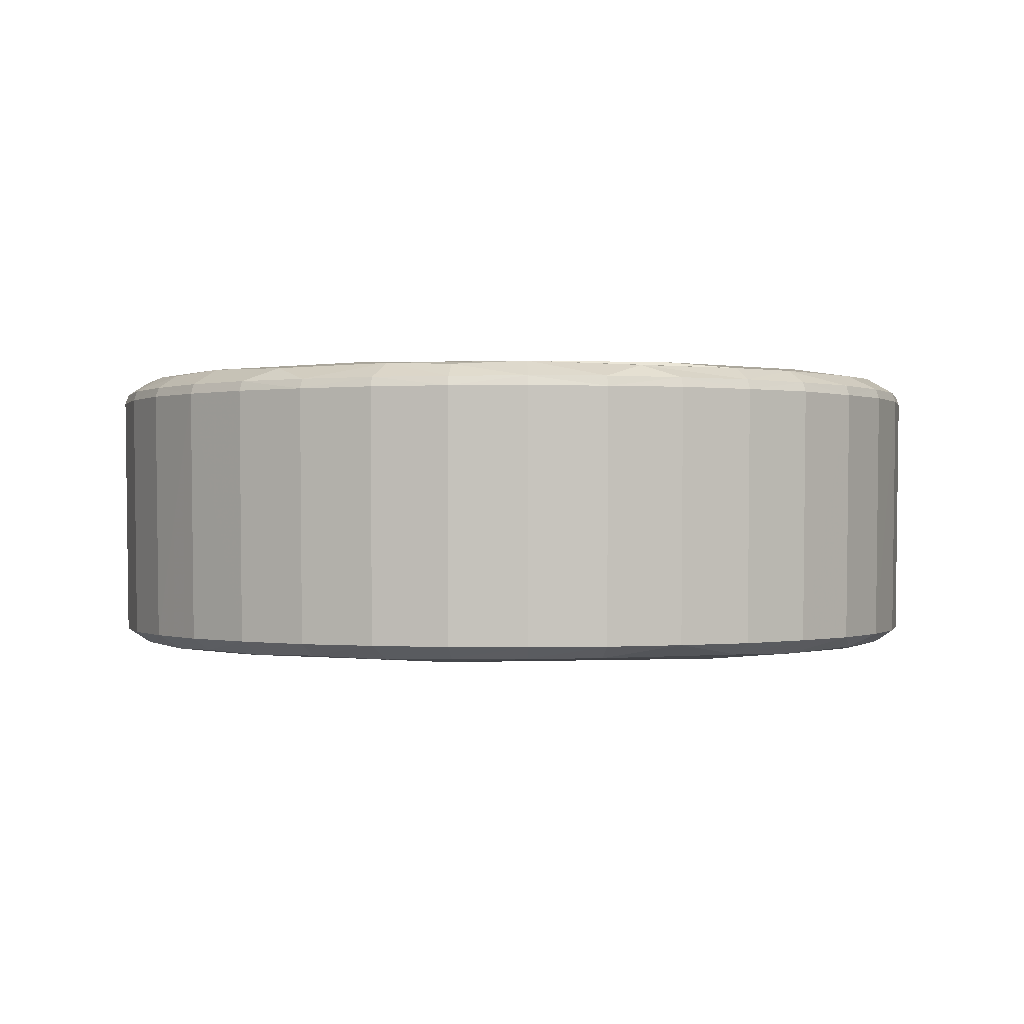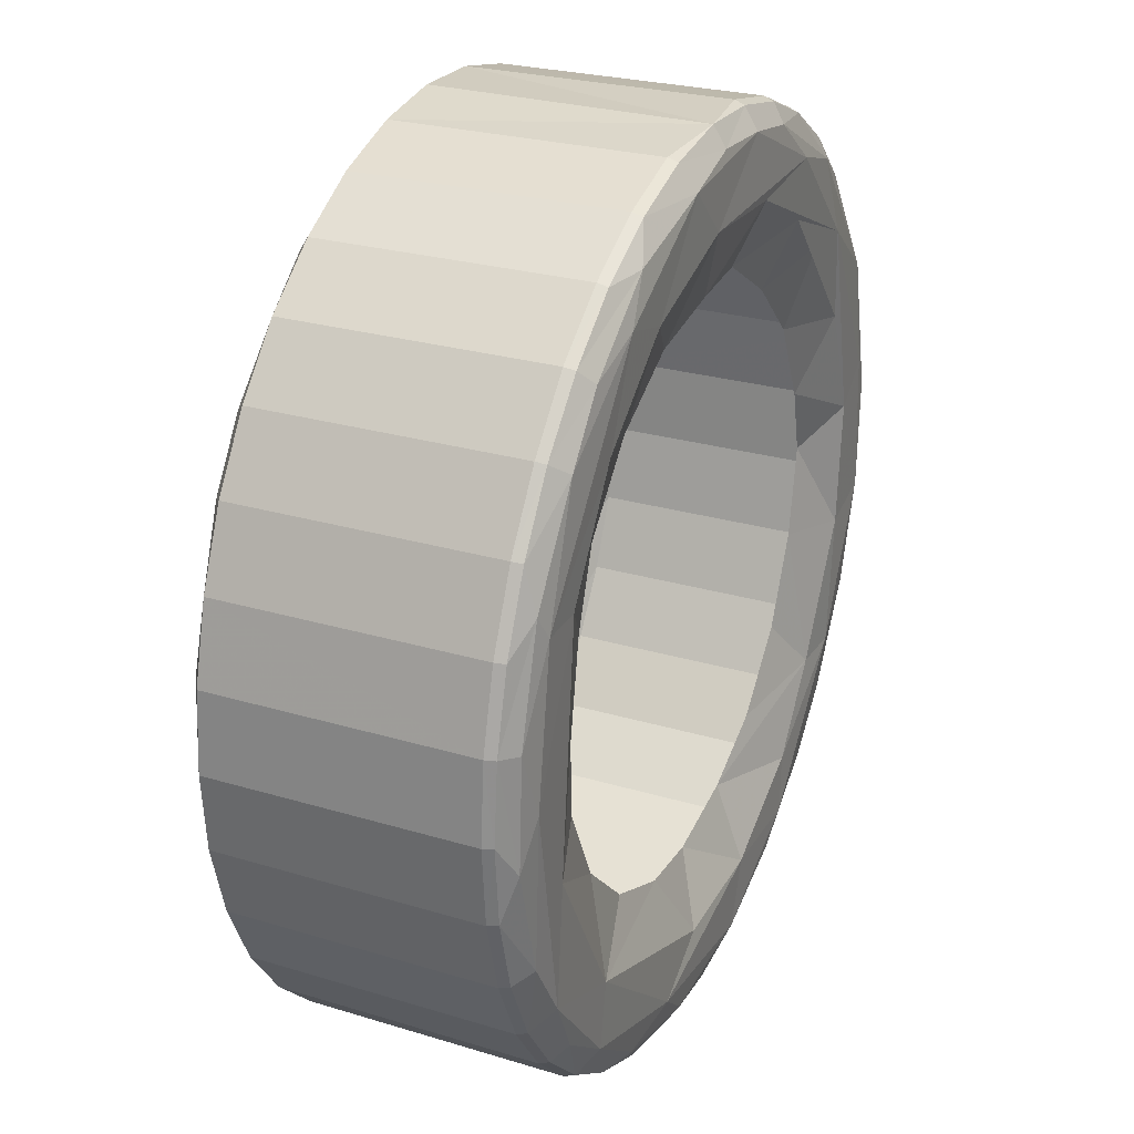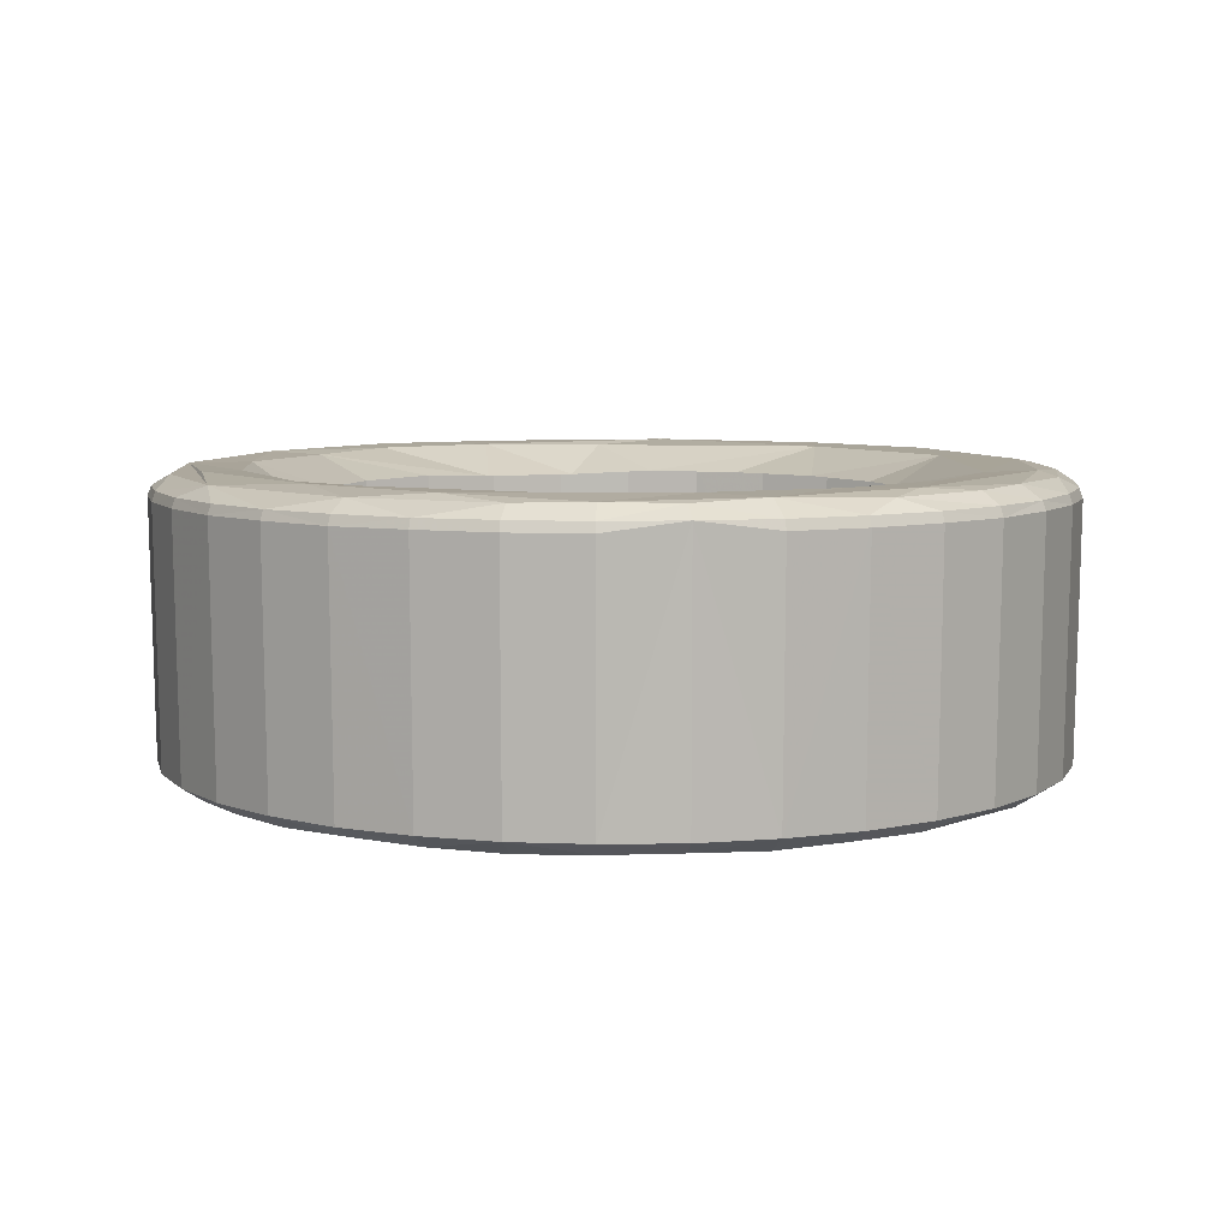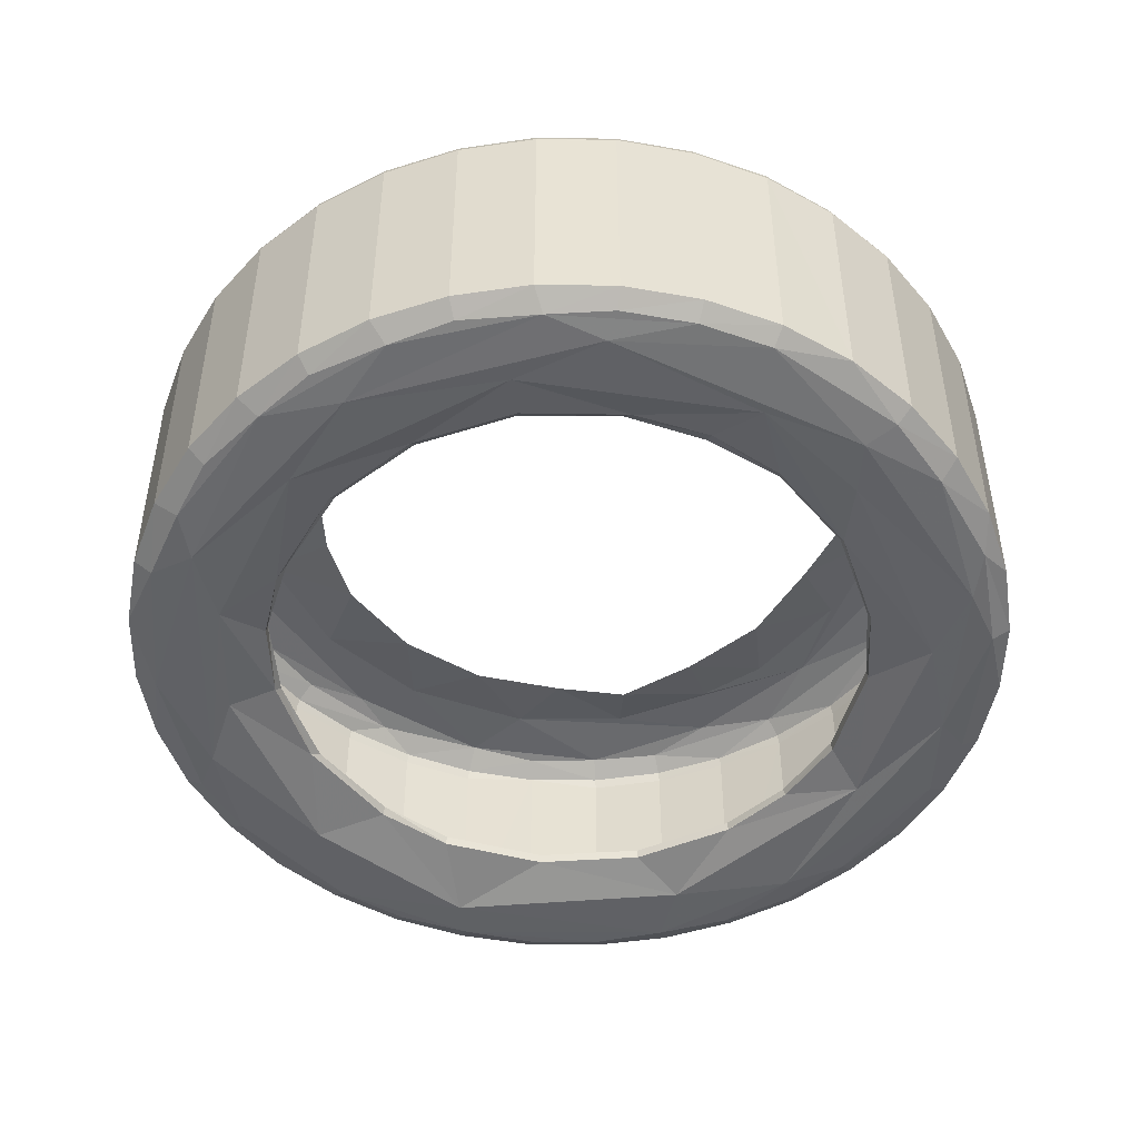
<metadata>
{"format":"obj","ext":"obj","renderer":"f3d","projection":"perspective","resolution":1024,"background":"white","views":[{"elev":-0.1,"azim":8.0,"up":"+Z"},{"elev":28.6,"azim":-66.5,"up":"+Y"},{"elev":7.2,"azim":172.0,"up":"+Z"},{"elev":-50.2,"azim":-5.9,"up":"+Z"}]}
</metadata>
<code>
g status_tyre
v -5.705 -1.007 -0.05014
v -5.791 -0.001681 -0.04751
v -5.442 -1.982 -0.04859
v 1.355 -3.731 -3.352
v 0.954 -5.421 -3.493
v 2.266 -3.24 -3.35
v -5.017 -2.896 -0.04796
v -4.437 -3.722 -0.04515
v -0.002867 -5.505 -3.491
v -3.694 -4.401 -3.332
v -3.725 -4.437 -0.05019
v -2.897 -5.015 -0.05042
v -1.967 -5.399 -3.332
v 0.2568 -3.844 -3.263
v -1.983 -5.443 -0.05166
v -1.007 -5.702 -0.04967
v -2.874 -4.974 -3.33
v 0.3417 -3.94 -3.35
v -0.002804 -5.792 -0.04904
v 1.003 -5.702 -0.04937
v -1.885 -5.172 -3.492
v -0.8631 -5.383 -3.52
v 1.979 -5.443 -0.05133
v 2.892 -5.015 -0.04735
v -0.9988 -5.656 -3.33
v 0.9948 -5.656 -3.33
v 3.72 -4.437 -0.04831
v 4.432 -3.724 -0.04528
v -1.05 -3.708 -3.263
v -0.002821 -5.745 -3.332
v 5.012 -2.897 -0.05184
v 5.438 -1.98 -0.04623
v -1.026 -3.821 -3.35
v 3.967 -0.0018 -3.349
v 5.701 -1.007 -0.04798
v 5.787 -0.001675 -0.04561
v 4.396 -3.693 -3.33
v 5.019 -2.321 -3.489
v 5.701 1.004 -0.04756
v 5.438 1.977 -0.04828
v 3.817 -1.025 -3.35
v 3.238 -2.27 -3.349
v 5.012 2.895 -0.05159
v 4.432 3.719 -0.0453
v 3.778 -1.03 -3.261
v 4.972 2.87 -3.332
v 3.72 4.434 -0.04983
v 2.891 5.012 -0.04422
v 1.963 5.395 -3.332
v 3.537 -4.219 -3.491
v 1.978 5.44 -0.0479
v 1.004 5.7 -0.04773
v 4.228 -3.44 -3.52
v -4.768 2.75 -3.492
v -3.822 1.022 -3.35
v -1.009 5.7 -0.04801
v -0.002529 5.757 0.08157
v 3.214 -2.206 -3.262
v -1.982 5.44 -0.04818
v -2.896 5.012 -0.04715
v -3.749 1.072 -3.26
v 3.223 -3.191 -3.507
v -3.725 4.434 -0.05174
v -4.437 3.718 -0.04517
v 0.9948 5.654 -3.33
v 1.88 -5.172 -3.492
v -5.017 2.894 -0.0477
v -5.442 1.979 -0.05074
v 1.355 -3.732 -3.349
v 2.288 -3.131 -3.263
v -5.705 1.004 -0.04971
v 1.315 -3.6 -3.277
v -5.173 0.1086 0.3106
v -4.659 -2.709 0.288
v -3.293 -3.299 0.2835
v -3.454 -4.136 0.2879
v -1.401 -4.91 0.3111
v 1.215 -4.499 0.2835
v 0.937 -5.327 0.2825
v 2.627 -4.561 0.301
v 2.696 -3.817 0.2851
v 4.251 -2.8 0.3128
v 5.297 -0.9482 0.2884
v 5.11 0.8989 0.3057
v 3.892 3.161 0.3093
v 2.555 4.557 0.3069
v -2.761 4.484 0.2995
v -4.864 2.025 0.3011
v -4.209 1.968 0.2803
v -3.605 -0.001801 -0.01851
v -3.518 -1.002 -0.04446
v -4.51 -1.159 0.2818
v -0.002875 5.501 -3.492
v -5.145 -1.873 0.2546
v -5.502 -0.4416 0.2417
v -2.979 -2.102 -0.04332
v -1.36 3.727 -3.352
v -4.214 -3.536 0.242
v -2.104 -2.962 -0.04551
v -2.27 3.238 -3.35
v -2.375 -4.982 0.2419
v -0.9899 -3.487 -0.0458
v -1.354 3.713 -3.234
v -0.4004 -4.53 0.2576
v -0.863 -5.379 0.2674
v 0.08817 -3.692 -0.1006
v 1.279 -3.494 -0.1001
v -0.002877 -5.501 0.239
v 1.279 -3.494 -0.1001
v 2.154 -2.944 -0.04535
v -2.259 3.172 -3.259
v 3.597 -2.816 0.2598
v 3.024 -2.077 -0.0449
v 3.535 -4.216 0.2385
v 4.211 -3.536 0.2417
v -1.361 3.728 -3.349
v 3.554 -0.9729 -0.0442
v 4.508 -1.148 0.2817
v 5.014 -2.294 0.2423
v -2.74 4.742 -3.507
v 3.908 0.1027 -0.09341
v 4.629 0.4621 0.2818
v 5.496 0.4335 0.2423
v 3.546 1.038 -0.04278
v -1.885 5.171 -3.491
v 4.117 1.925 0.2579
v 5.015 2.288 0.2424
v 3.007 2.137 -0.04231
v -0.002823 5.743 -3.332
v 3.236 3.205 0.2596
v 2.132 2.998 -0.04165
v 2.482 3.803 0.2593
v -3.307 2.173 -3.35
v 3.535 4.213 0.2384
v 1.201 3.635 -0.08734
v 1.248 4.482 0.2818
v 0.2088 3.651 -0.04129
v 0.9496 5.388 0.2547
v 1.88 5.169 0.2382
v -0.9988 5.654 -3.33
v -0.2939 4.652 0.2849
v -1.016 3.512 -0.04147
v -0.9413 5.333 0.2798
v -0.00288 5.497 0.2395
v -3.185 2.248 -3.26
v -1.971 4.222 0.2836
v -2.126 2.98 -0.04182
v 3.69 4.399 -3.332
v -3.292 3.298 0.2835
v -2.995 2.112 -0.04243
v -4.193 3.516 0.2549
v -3.539 4.213 0.2384
v -4.196 3.519 -3.507
v -3.389 1.231 -0.01858
v 2.869 4.972 -3.33
v -5.421 0.9531 0.2383
v 2.354 -5.003 0.2363
v -2.364 4.999 0.2359
v -5.022 2.32 0.2359
v -4.401 -3.693 -3.33
v -5.398 -1.965 -3.33
v 3.198 2.273 -3.259
v 3.237 2.267 -3.35
v 5.415 0.9541 -3.492
v 5.144 1.787 -3.52
v 3.729 1.356 -3.349
v -1.965 -5.394 0.07371
v -0.9983 -5.653 0.07371
v -0.002821 -5.74 0.07371
v 0.9944 -5.653 0.07371
v 5.415 -0.9575 -3.492
v 4.396 3.69 -3.33
v 3.951 -0.0018 -3.234
v -5.373 0.9427 -3.515
v -4.401 3.689 -3.33
v -0.002822 3.968 -3.349
v -3.694 4.399 -3.332
v -0.002822 3.95 -3.234
v -2.874 4.972 -3.33
v -0.002822 3.968 -3.352
v 0.9504 5.392 -3.507
v 1.355 3.728 -3.349
v -4.977 2.87 -3.332
v 1.35 3.713 -3.234
v -1.967 5.395 -3.332
v 1.355 3.727 -3.352
v -5.659 0.9963 -3.332
v 2.549 3.039 -3.349
v -5.398 1.963 -3.33
v 2.538 3.025 -3.234
v -4.398 3.687 0.07371
v 4.763 2.75 -3.491
v 4.227 3.437 -3.52
v -4.976 -2.872 -3.332
v -5.744 -0.001801 0.07731
v -5.66 -0.9984 0.07927
v -5.399 -1.966 0.07727
v -4.977 -2.873 0.07952
v -4.401 -3.693 0.07733
v -3.694 -4.401 0.0794
v -2.874 -4.974 0.07735
v 3.56 4.244 -3.472
v 3.712 1.351 -3.234
v -5.659 -0.9982 -3.332
v -5.744 -0.001801 -3.33
v 1.963 -5.4 0.0794
v 2.869 -4.974 0.07729
v 3.69 -4.401 0.07938
v 4.397 -3.693 0.07712
v 4.973 -2.873 0.0793
v 5.395 -1.965 0.0774
v 5.655 -0.9985 0.07977
v 5.74 -0.0018 0.07725
v 5.655 0.9966 0.07977
v 5.395 1.963 0.0773
v 4.973 2.871 0.07932
v 4.397 3.69 0.07722
v 3.69 4.399 0.07932
v 2.869 4.972 0.07729
v 1.963 5.396 0.07928
v 0.9948 5.655 0.07717
v 2.736 4.743 -3.506
v -0.9989 5.655 0.07716
v -1.967 5.396 0.07947
v -2.874 4.972 0.07735
v -3.694 4.399 0.07934
v 2.548 3.038 -3.352
v -4.977 2.871 0.07954
v -5.398 1.964 0.07716
v -5.66 0.9965 0.07927
v -4.905 -1.321 -3.564
v -4.557 -0.3637 -3.515
v -3.109 -3.919 -3.566
v -3.724 -2.648 -3.515
v -0.08578 -5.122 -3.564
v -1.155 -4.421 -3.515
v 1.91 -4.266 -3.537
v 3.183 -3.928 -3.568
v 4.992 -1.676 -3.553
v 4.671 -0.6923 -3.546
v 5.058 0.5558 -3.565
v 4.148 1.906 -3.515
v 3.477 3.817 -3.565
v 1.971 4.24 -3.539
v 1.843 5.06 -3.541
v -0.942 5.337 -3.532
v -1.082 4.804 -3.566
v -3.137 3.533 -3.546
v -4.619 2.184 -3.563
v -4.407 1.214 -3.515
v -3.852 -0.9138 -3.35
v -3.74 -1.059 -3.262
v 5.395 1.963 -3.33
v 5.74 -0.0018 -3.33
v 5.654 0.9965 -3.332
v -3.971 -0.001801 -3.349
v -3.954 -0.001801 -3.234
v -5.094 -1.946 -3.52
v -5.424 -0.9571 -3.491
v -3.241 -2.269 -3.35
v -3.169 -2.232 -3.262
v 5.654 -0.9984 -3.332
v 4.972 -2.872 -3.332
v 5.395 -1.965 -3.33
v -4.121 -3.57 -3.52
v -4.77 -2.755 -3.491
v -2.27 -3.24 -3.35
v -2.237 -3.149 -3.263
v 3.69 -4.401 -3.332
v 1.963 -5.399 -3.332
v 2.869 -4.974 -3.33
v -2.656 -4.762 -3.52
v -3.541 -4.219 -3.491
f 182 184 178
f 66 235 238
f 66 238 50
f 66 5 235
f 238 239 53
f 238 53 50
f 27 269 37
f 27 24 271
f 15 12 17
f 67 228 191
f 23 270 271
f 67 183 189
f 19 30 26
f 39 36 254
f 51 48 155
f 67 64 175
f 63 177 175
f 43 46 172
f 102 99 75
f 71 68 189
f 31 28 37
f 35 262 254
f 11 10 17
f 7 194 160
f 47 44 172
f 140 56 57
f 128 124 126
f 126 124 122
f 1 204 161
f 126 122 85
f 67 68 229
f 81 78 80
f 59 56 140
f 39 255 253
f 11 8 160
f 1 2 205
f 15 167 201
f 116 103 111
f 236 234 267
f 143 223 224
f 260 267 234
f 267 260 261
f 30 25 22
f 188 190 184
f 256 251 232
f 234 232 251
f 33 267 268
f 262 264 38
f 221 138 139
f 144 138 221
f 202 243 222
f 46 192 193
f 94 74 73
f 82 112 81
f 76 101 77
f 101 105 77
f 105 79 77
f 234 236 233
f 236 237 235
f 236 235 233
f 114 80 79
f 136 132 85
f 136 85 86
f 141 136 86
f 107 78 81
f 231 249 232
f 112 110 109
f 112 113 110
f 249 250 232
f 234 231 232
f 19 20 170
f 7 8 199
f 27 28 209
f 15 16 168
f 74 98 76
f 132 130 126
f 117 113 112
f 163 166 203
f 211 212 83
f 39 214 213
f 213 123 83
f 167 168 105
f 39 40 215
f 19 16 25
f 108 79 105
f 189 54 174
f 184 182 186
f 189 183 54
f 47 48 219
f 166 163 242
f 227 244 242
f 100 248 247
f 227 186 244
f 33 18 236
f 18 33 29
f 115 119 82
f 115 82 114
f 119 83 82
f 82 80 114
f 149 150 147
f 59 224 223
f 147 142 146
f 55 61 257
f 260 251 252
f 217 218 134
f 59 185 179
f 140 246 125
f 93 246 140
f 200 76 98
f 201 101 76
f 50 53 37
f 53 38 263
f 35 36 213
f 230 195 95
f 69 72 70
f 19 169 168
f 65 129 57
f 59 60 225
f 1 196 195
f 210 119 115
f 7 198 197
f 63 60 179
f 49 245 181
f 55 256 232
f 51 220 219
f 144 143 138
f 23 20 26
f 172 193 202
f 219 139 134
f 219 220 139
f 158 87 143
f 208 114 157
f 230 156 159
f 159 156 88
f 159 88 151
f 156 95 73
f 156 73 88
f 71 187 205
f 204 205 259
f 174 259 205
f 169 108 105
f 158 152 87
f 43 216 215
f 23 206 170
f 11 200 199
f 148 202 222
f 11 12 201
f 254 262 171
f 1 3 197
f 178 176 180
f 170 79 108
f 4 6 237
f 237 236 18
f 206 157 79
f 81 80 82
f 135 131 132
f 78 77 79
f 131 128 130
f 78 79 80
f 47 218 217
f 27 208 207
f 52 57 221
f 56 223 57
f 98 74 198
f 198 74 94
f 264 263 38
f 42 62 237
f 69 18 14
f 10 160 265
f 266 265 160
f 208 209 115
f 226 152 158
f 92 89 73
f 92 73 74
f 92 74 75
f 89 149 88
f 89 88 73
f 149 146 87
f 149 87 88
f 146 141 143
f 146 143 87
f 141 138 143
f 141 86 138
f 74 76 75
f 76 77 75
f 195 196 95
f 42 41 240
f 41 34 240
f 177 179 120
f 242 240 34
f 13 17 272
f 273 272 17
f 38 53 239
f 23 24 207
f 201 167 101
f 207 157 206
f 246 245 247
f 246 247 120
f 245 243 244
f 245 244 247
f 243 242 244
f 247 248 120
f 248 250 249
f 248 249 153
f 248 153 120
f 249 54 153
f 249 231 174
f 249 174 54
f 231 259 174
f 231 233 265
f 231 265 258
f 231 258 259
f 233 235 22
f 233 22 272
f 233 272 265
f 211 119 210
f 112 109 107
f 6 70 58
f 213 214 123
f 215 216 127
f 176 178 103
f 122 124 121
f 31 32 211
f 121 117 118
f 35 212 211
f 165 243 193
f 165 164 241
f 165 241 243
f 164 171 241
f 171 239 241
f 194 161 258
f 259 258 161
f 31 263 264
f 63 226 225
f 43 44 217
f 225 158 224
f 192 165 193
f 251 256 257
f 255 164 165
f 253 165 192
f 229 159 228
f 139 138 86
f 139 86 134
f 86 85 134
f 85 84 127
f 85 127 134
f 214 215 127
f 233 231 234
f 106 102 104
f 92 91 90
f 78 104 77
f 90 154 89
f 127 84 83
f 196 197 94
f 238 235 237
f 62 240 239
f 62 239 238
f 62 238 237
f 240 242 241
f 240 241 239
f 217 134 127
f 180 97 247
f 180 247 244
f 177 120 153
f 202 193 243
f 22 235 5
f 241 242 243
f 77 104 75
f 83 84 122
f 83 122 118
f 83 118 82
f 84 85 122
f 118 112 82
f 63 64 191
f 51 52 221
f 50 269 271
f 7 3 161
f 66 50 271
f 47 148 155
f 21 22 25
f 151 88 87
f 270 26 5
f 181 245 246
f 26 30 9
f 35 32 264
f 222 245 49
f 42 58 45
f 266 258 265
f 92 75 96
f 15 13 25
f 99 96 75
f 125 246 120
f 51 49 65
f 106 104 78
f 133 145 61
f 150 149 89
f 129 65 181
f 188 163 162
f 243 245 222
f 228 159 151
f 103 116 97
f 191 151 152
f 273 265 272
f 43 40 253
f 71 230 229
f 21 272 22
f 166 34 173
f 41 45 173
f 183 175 153
f 254 171 164
f 38 239 171
f 142 137 141
f 31 210 209
f 137 135 136
f 71 2 195
f 100 133 248
f 185 125 120
f 100 111 145
f 250 248 133
f 223 143 144
f 180 182 178
f 28 27 37
f 269 27 271
f 13 15 17
f 64 67 191
f 24 23 271
f 68 67 189
f 20 19 26
f 255 39 254
f 49 51 155
f 183 67 175
f 64 63 175
f 44 43 172
f 104 102 75
f 187 71 189
f 263 31 37
f 36 35 254
f 12 11 17
f 8 7 160
f 148 47 172
f 129 140 57
f 130 128 126
f 3 1 161
f 228 67 229
f 185 59 140
f 40 39 253
f 10 11 160
f 204 1 205
f 12 15 201
f 100 116 111
f 33 236 267
f 158 143 224
f 268 267 261
f 9 30 22
f 186 188 184
f 260 234 251
f 29 33 268
f 171 262 38
f 220 221 139
f 57 144 221
f 172 46 193
f 95 94 73
f 157 114 79
f 112 107 81
f 169 19 170
f 198 7 199
f 208 27 209
f 167 15 168
f 85 132 126
f 118 117 112
f 162 163 203
f 119 211 83
f 36 39 213
f 212 213 83
f 101 167 105
f 214 39 215
f 30 19 25
f 187 189 174
f 218 47 219
f 163 227 242
f 97 100 247
f 14 18 29
f 56 59 223
f 149 147 146
f 256 55 257
f 261 260 252
f 60 59 179
f 185 140 125
f 129 93 140
f 199 200 98
f 200 201 76
f 269 50 37
f 37 53 263
f 212 35 213
f 156 230 95
f 6 69 70
f 16 19 168
f 52 65 57
f 224 59 225
f 2 1 195
f 209 210 115
f 3 7 197
f 177 63 179
f 65 49 181
f 250 55 232
f 48 51 219
f 270 23 26
f 148 172 202
f 218 219 134
f 207 208 157
f 229 230 159
f 2 71 205
f 187 174 205
f 168 169 105
f 40 43 215
f 20 23 170
f 8 11 199
f 155 148 222
f 200 11 201
f 196 1 197
f 169 170 108
f 4 237 18
f 170 206 79
f 136 135 132
f 132 131 130
f 44 47 217
f 24 27 207
f 199 98 198
f 197 198 94
f 6 42 237
f 72 69 14
f 273 10 265
f 194 266 160
f 114 208 115
f 225 226 158
f 62 42 240
f 166 242 34
f 21 13 272
f 10 273 17
f 206 23 207
f 42 6 58
f 97 176 103
f 210 31 211
f 122 121 118
f 32 35 211
f 266 194 258
f 204 259 161
f 32 31 264
f 60 63 225
f 216 43 217
f 252 251 257
f 253 255 165
f 46 253 192
f 123 214 127
f 92 90 89
f 123 127 83
f 95 196 94
f 216 217 127
f 186 180 244
f 175 177 153
f 9 22 5
f 226 63 191
f 220 51 221
f 194 7 161
f 270 66 271
f 48 47 155
f 13 21 25
f 152 151 87
f 66 270 5
f 93 181 246
f 5 26 9
f 262 35 264
f 155 222 49
f 41 42 45
f 91 92 96
f 16 15 25
f 52 51 65
f 107 106 78
f 55 133 61
f 154 150 89
f 93 129 181
f 190 188 162
f 191 228 151
f 226 191 152
f 46 43 253
f 68 71 229
f 203 166 173
f 34 41 173
f 54 183 153
f 255 254 164
f 146 142 141
f 28 31 209
f 141 137 136
f 230 71 195
f 179 185 120
f 133 100 145
f 55 250 133
f 57 223 144

</code>
